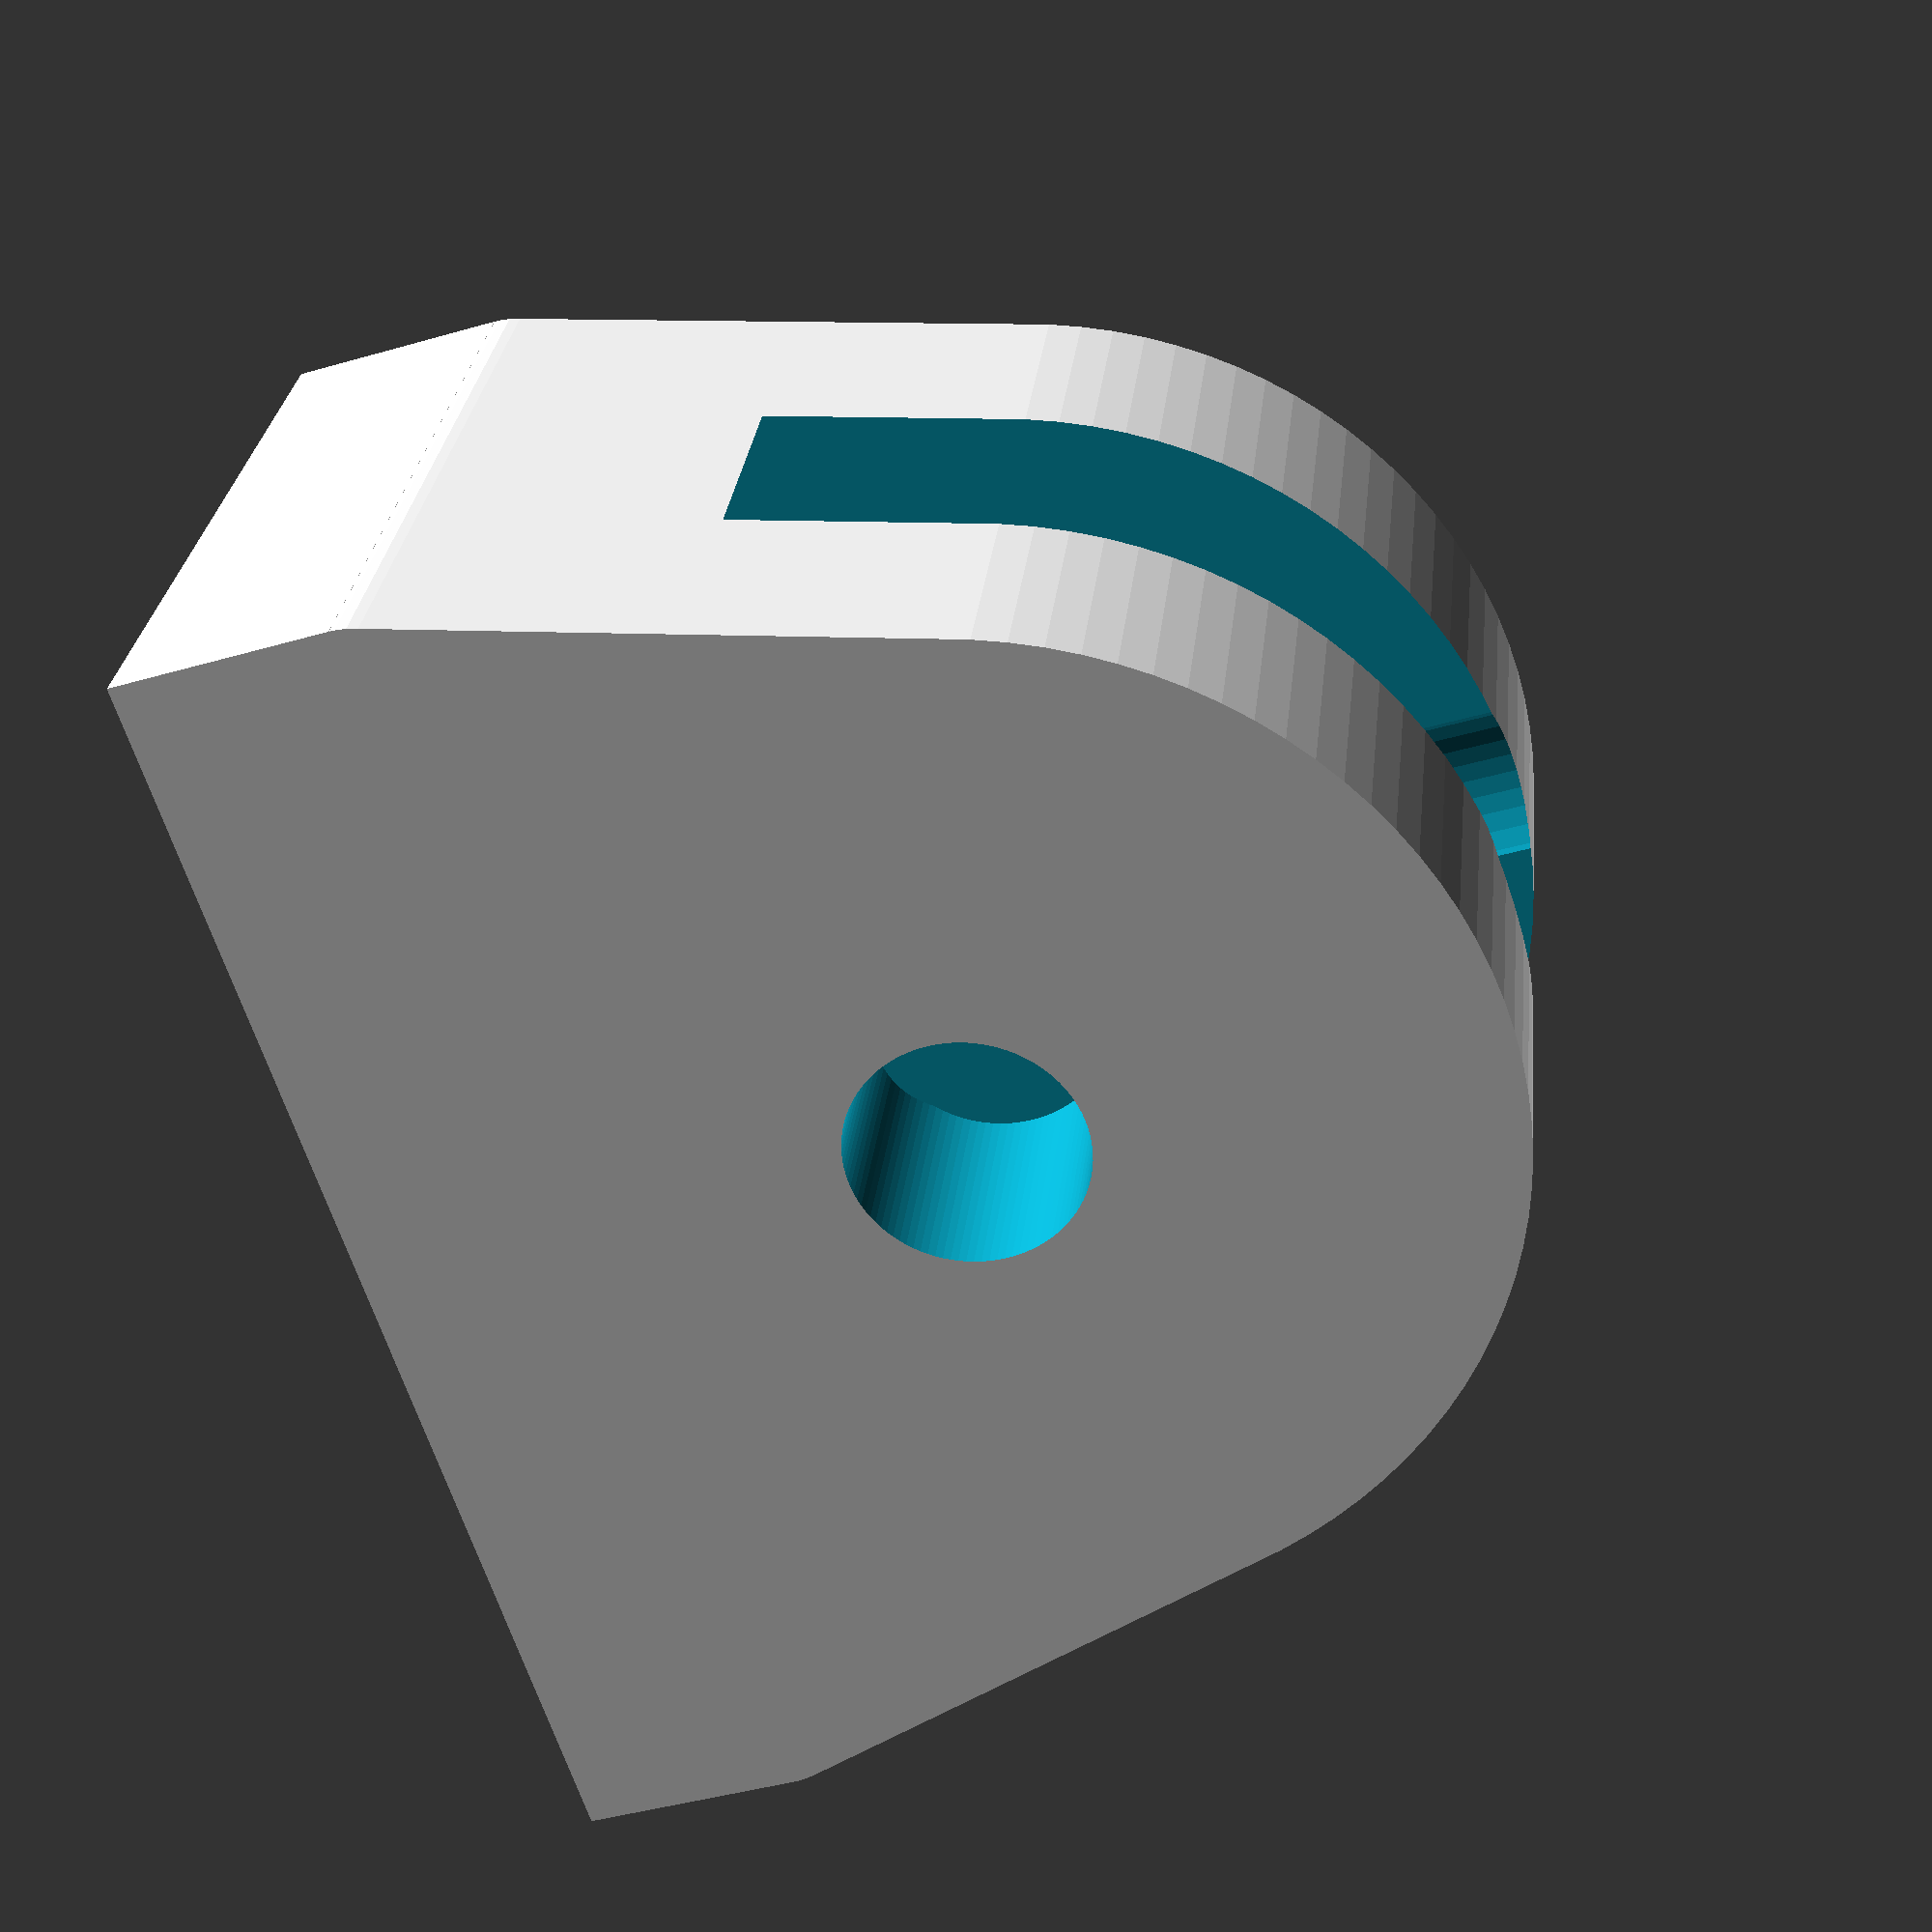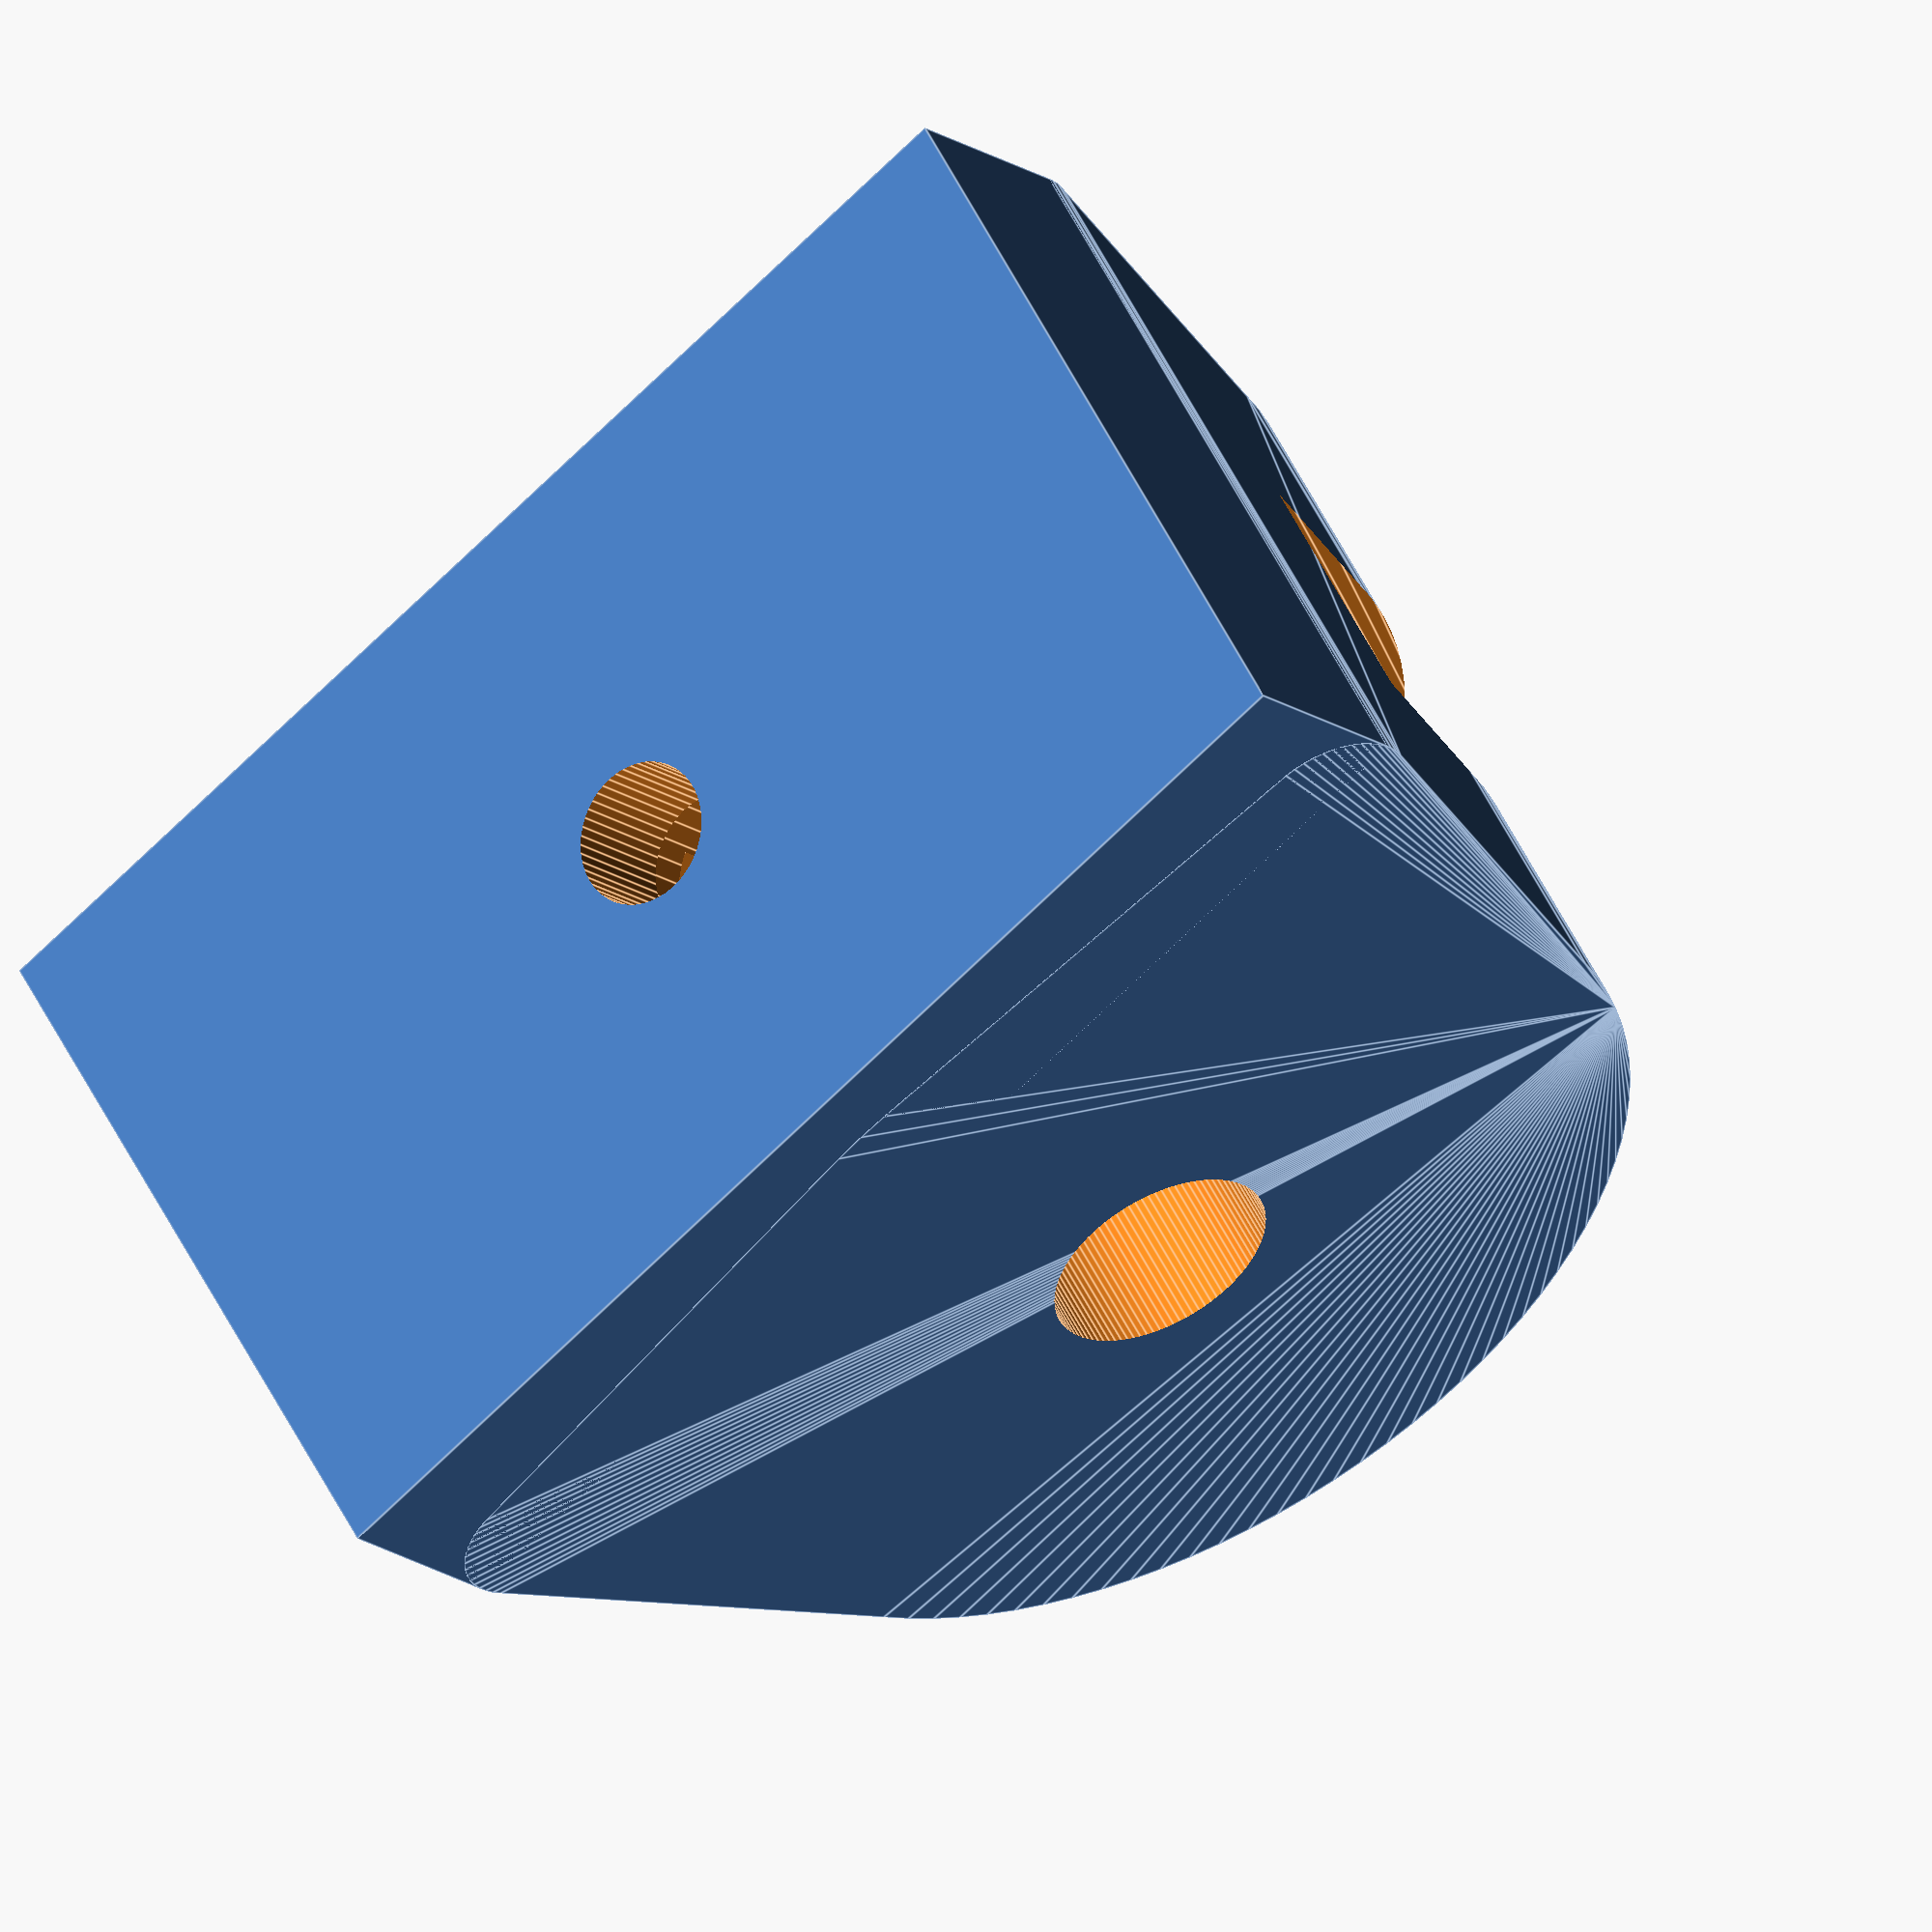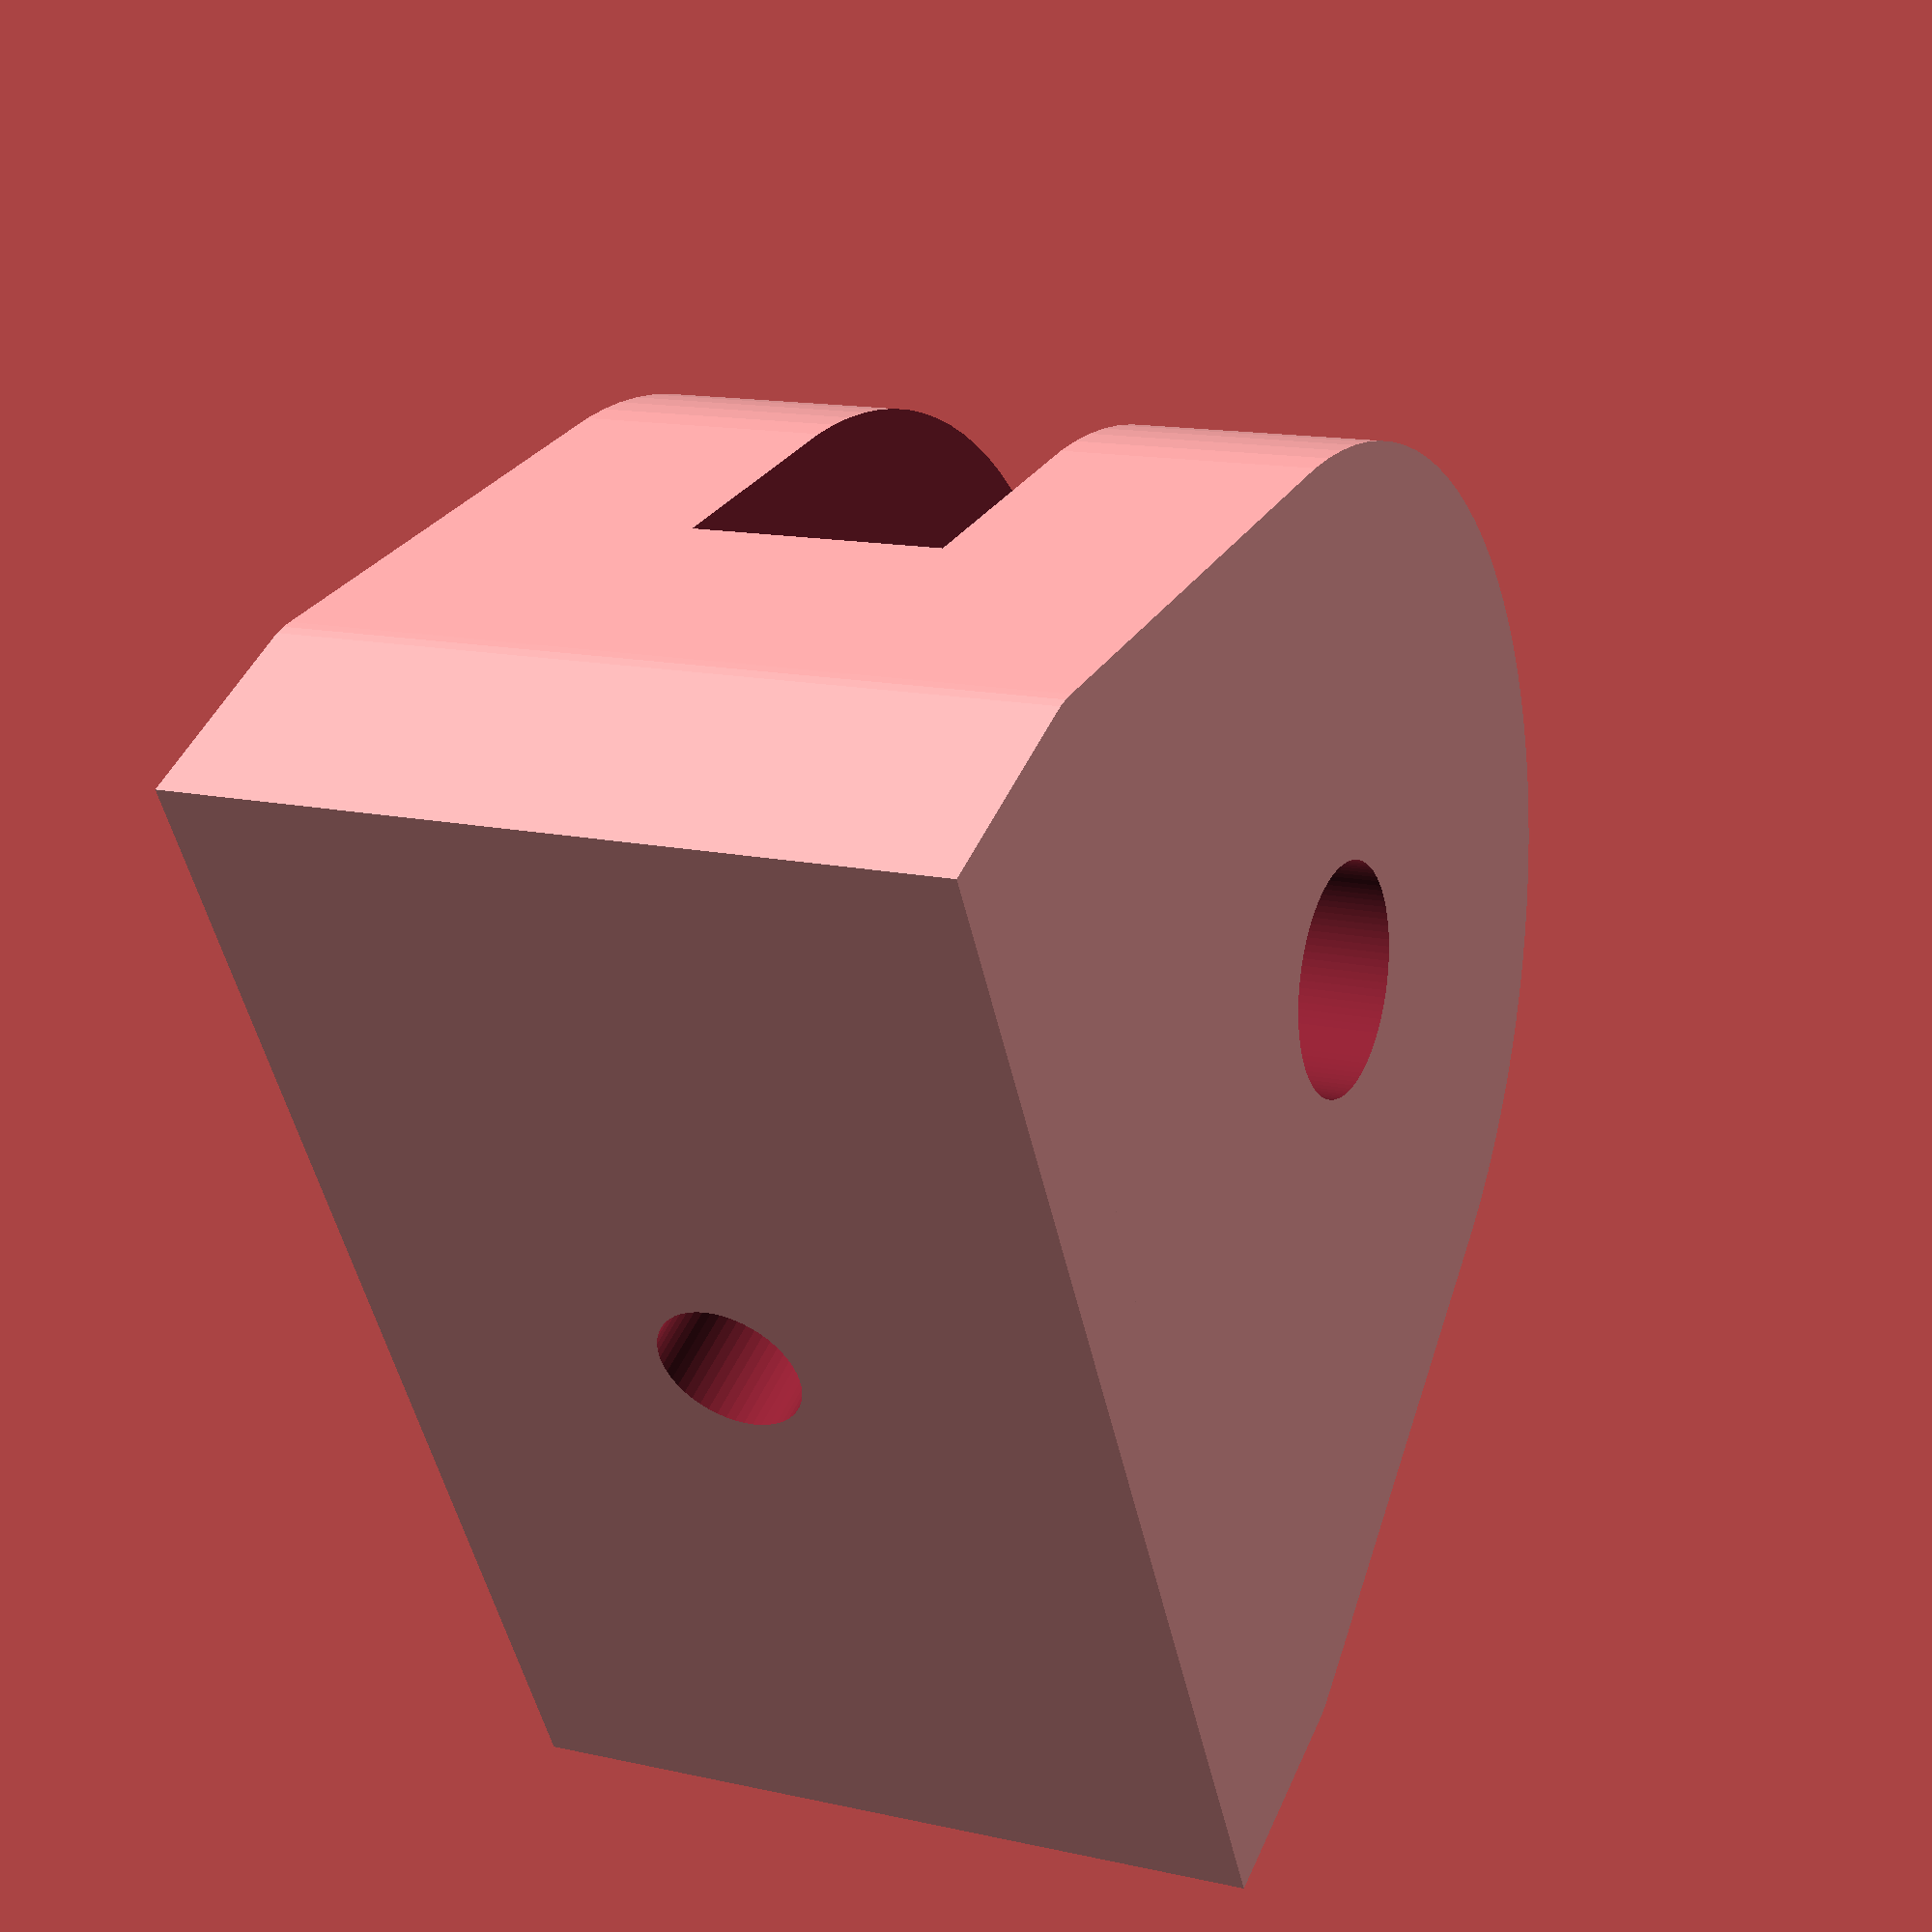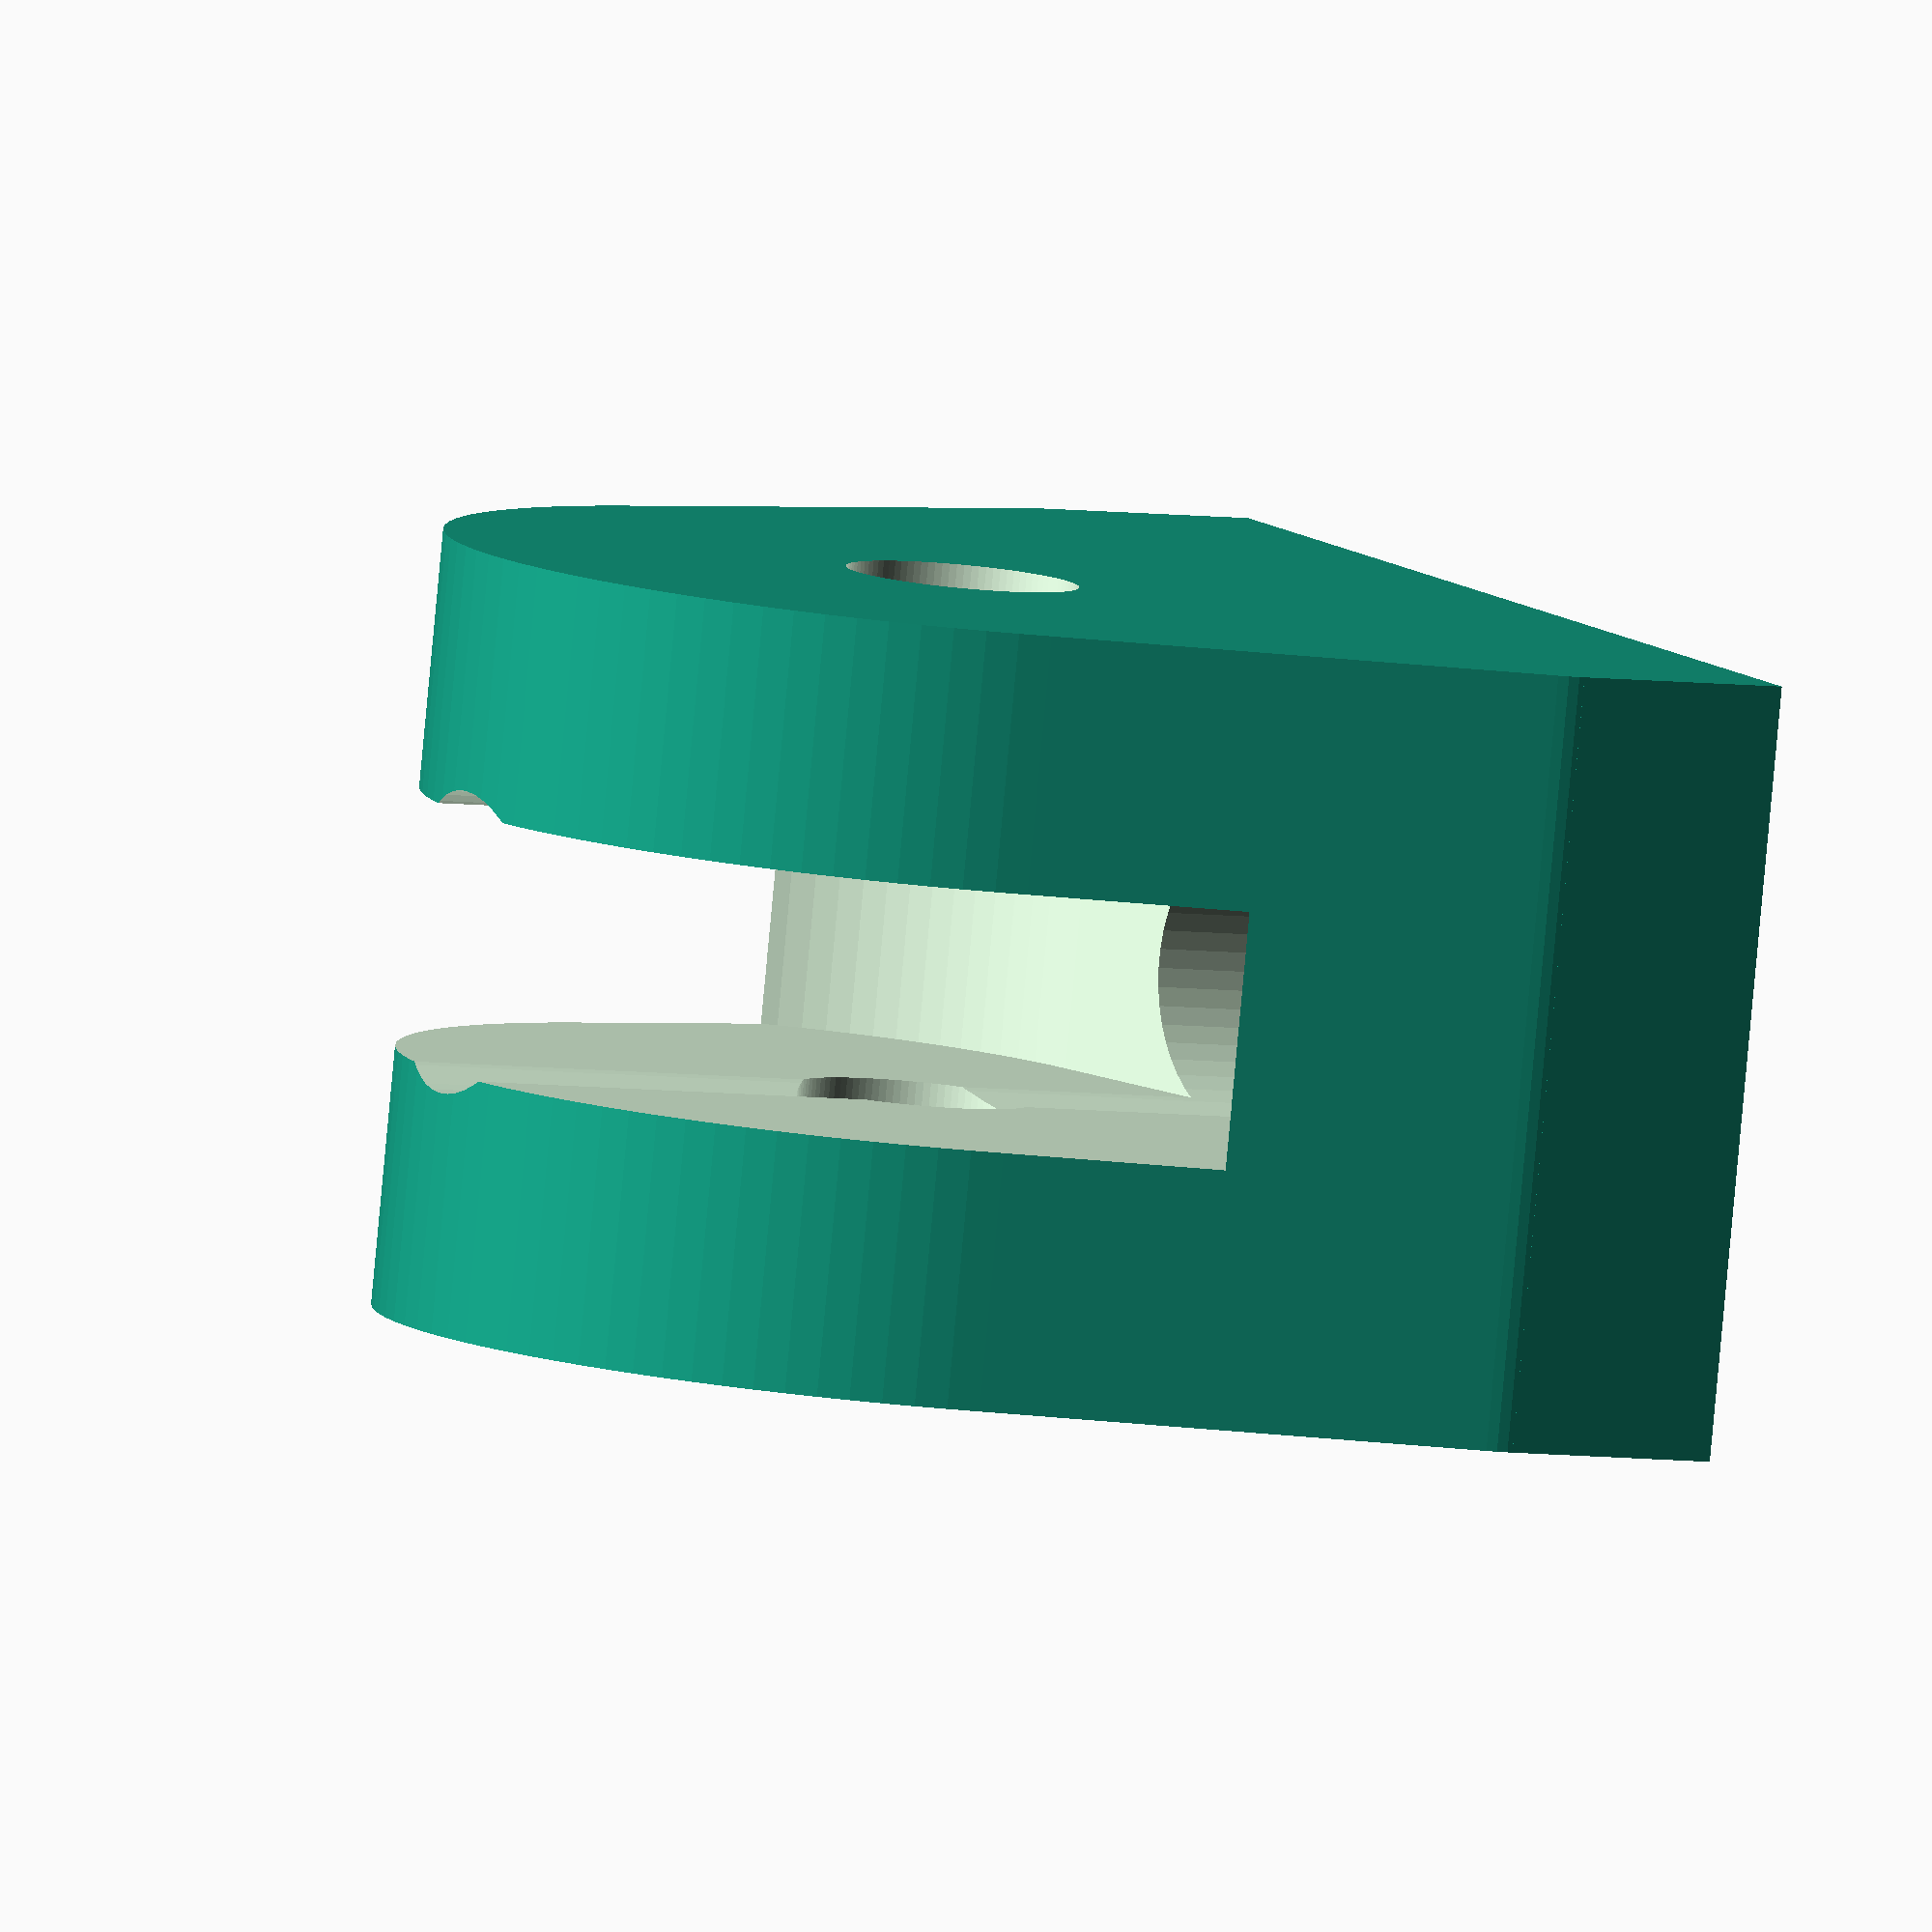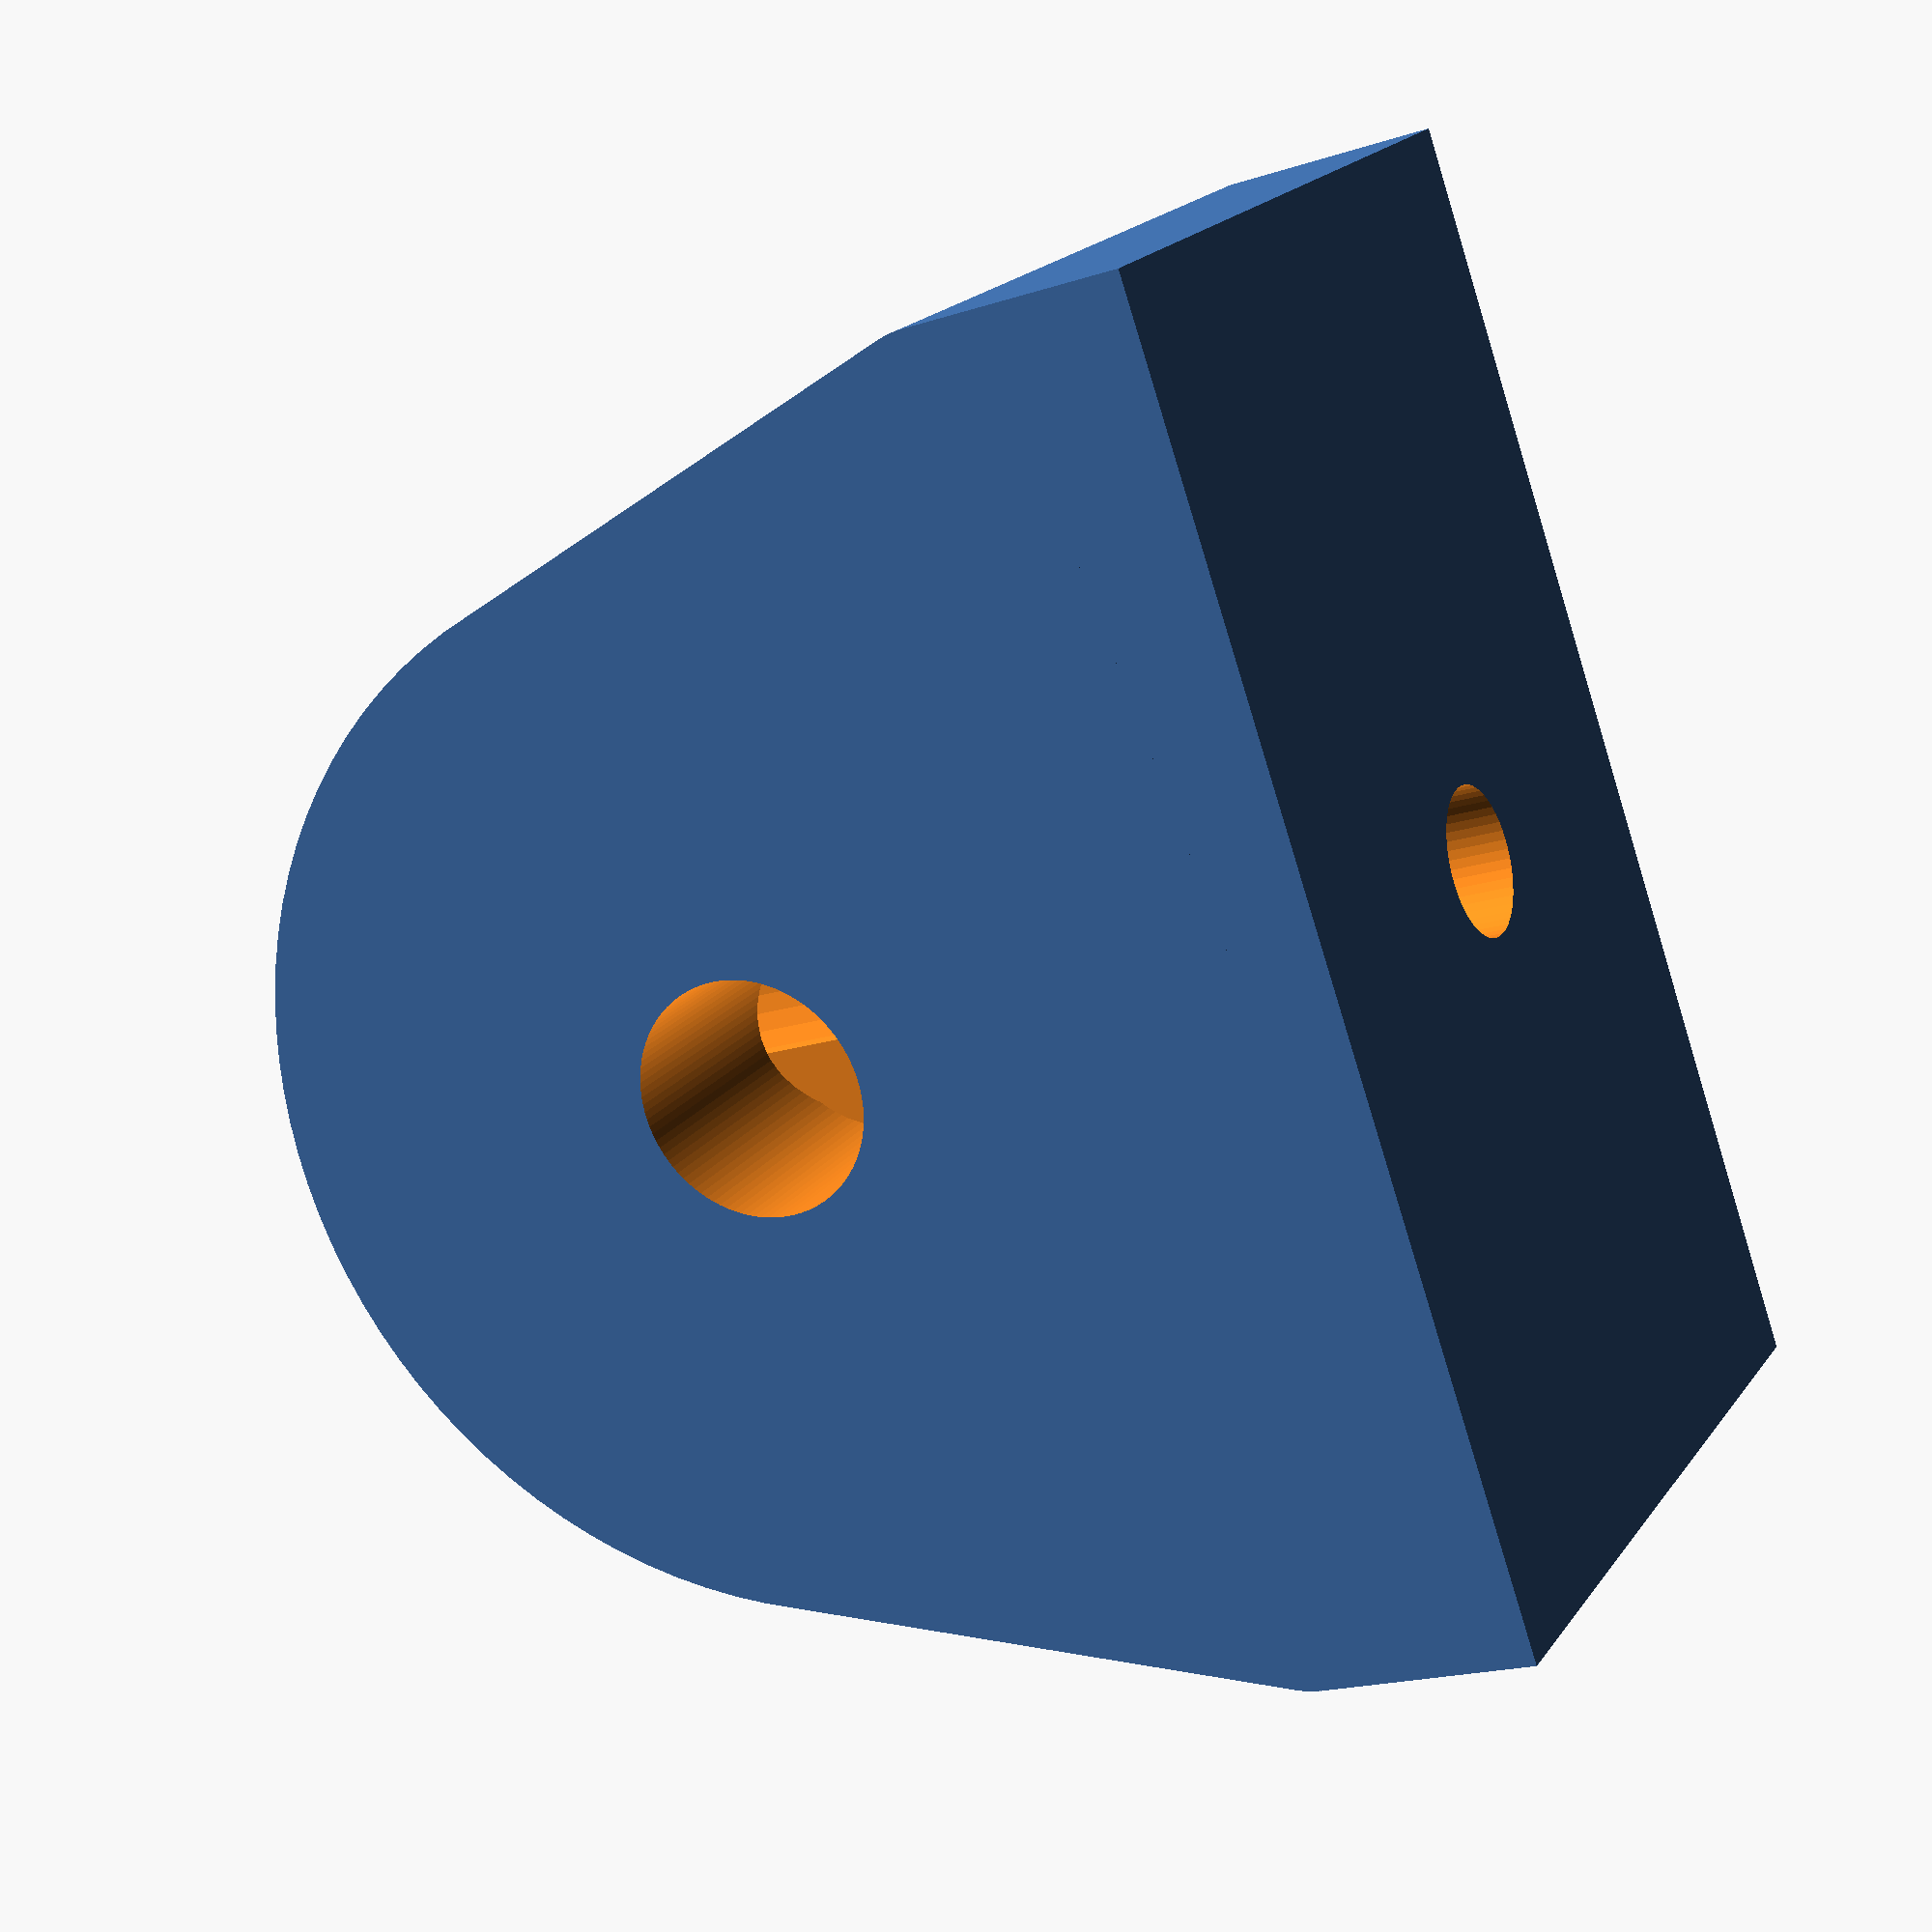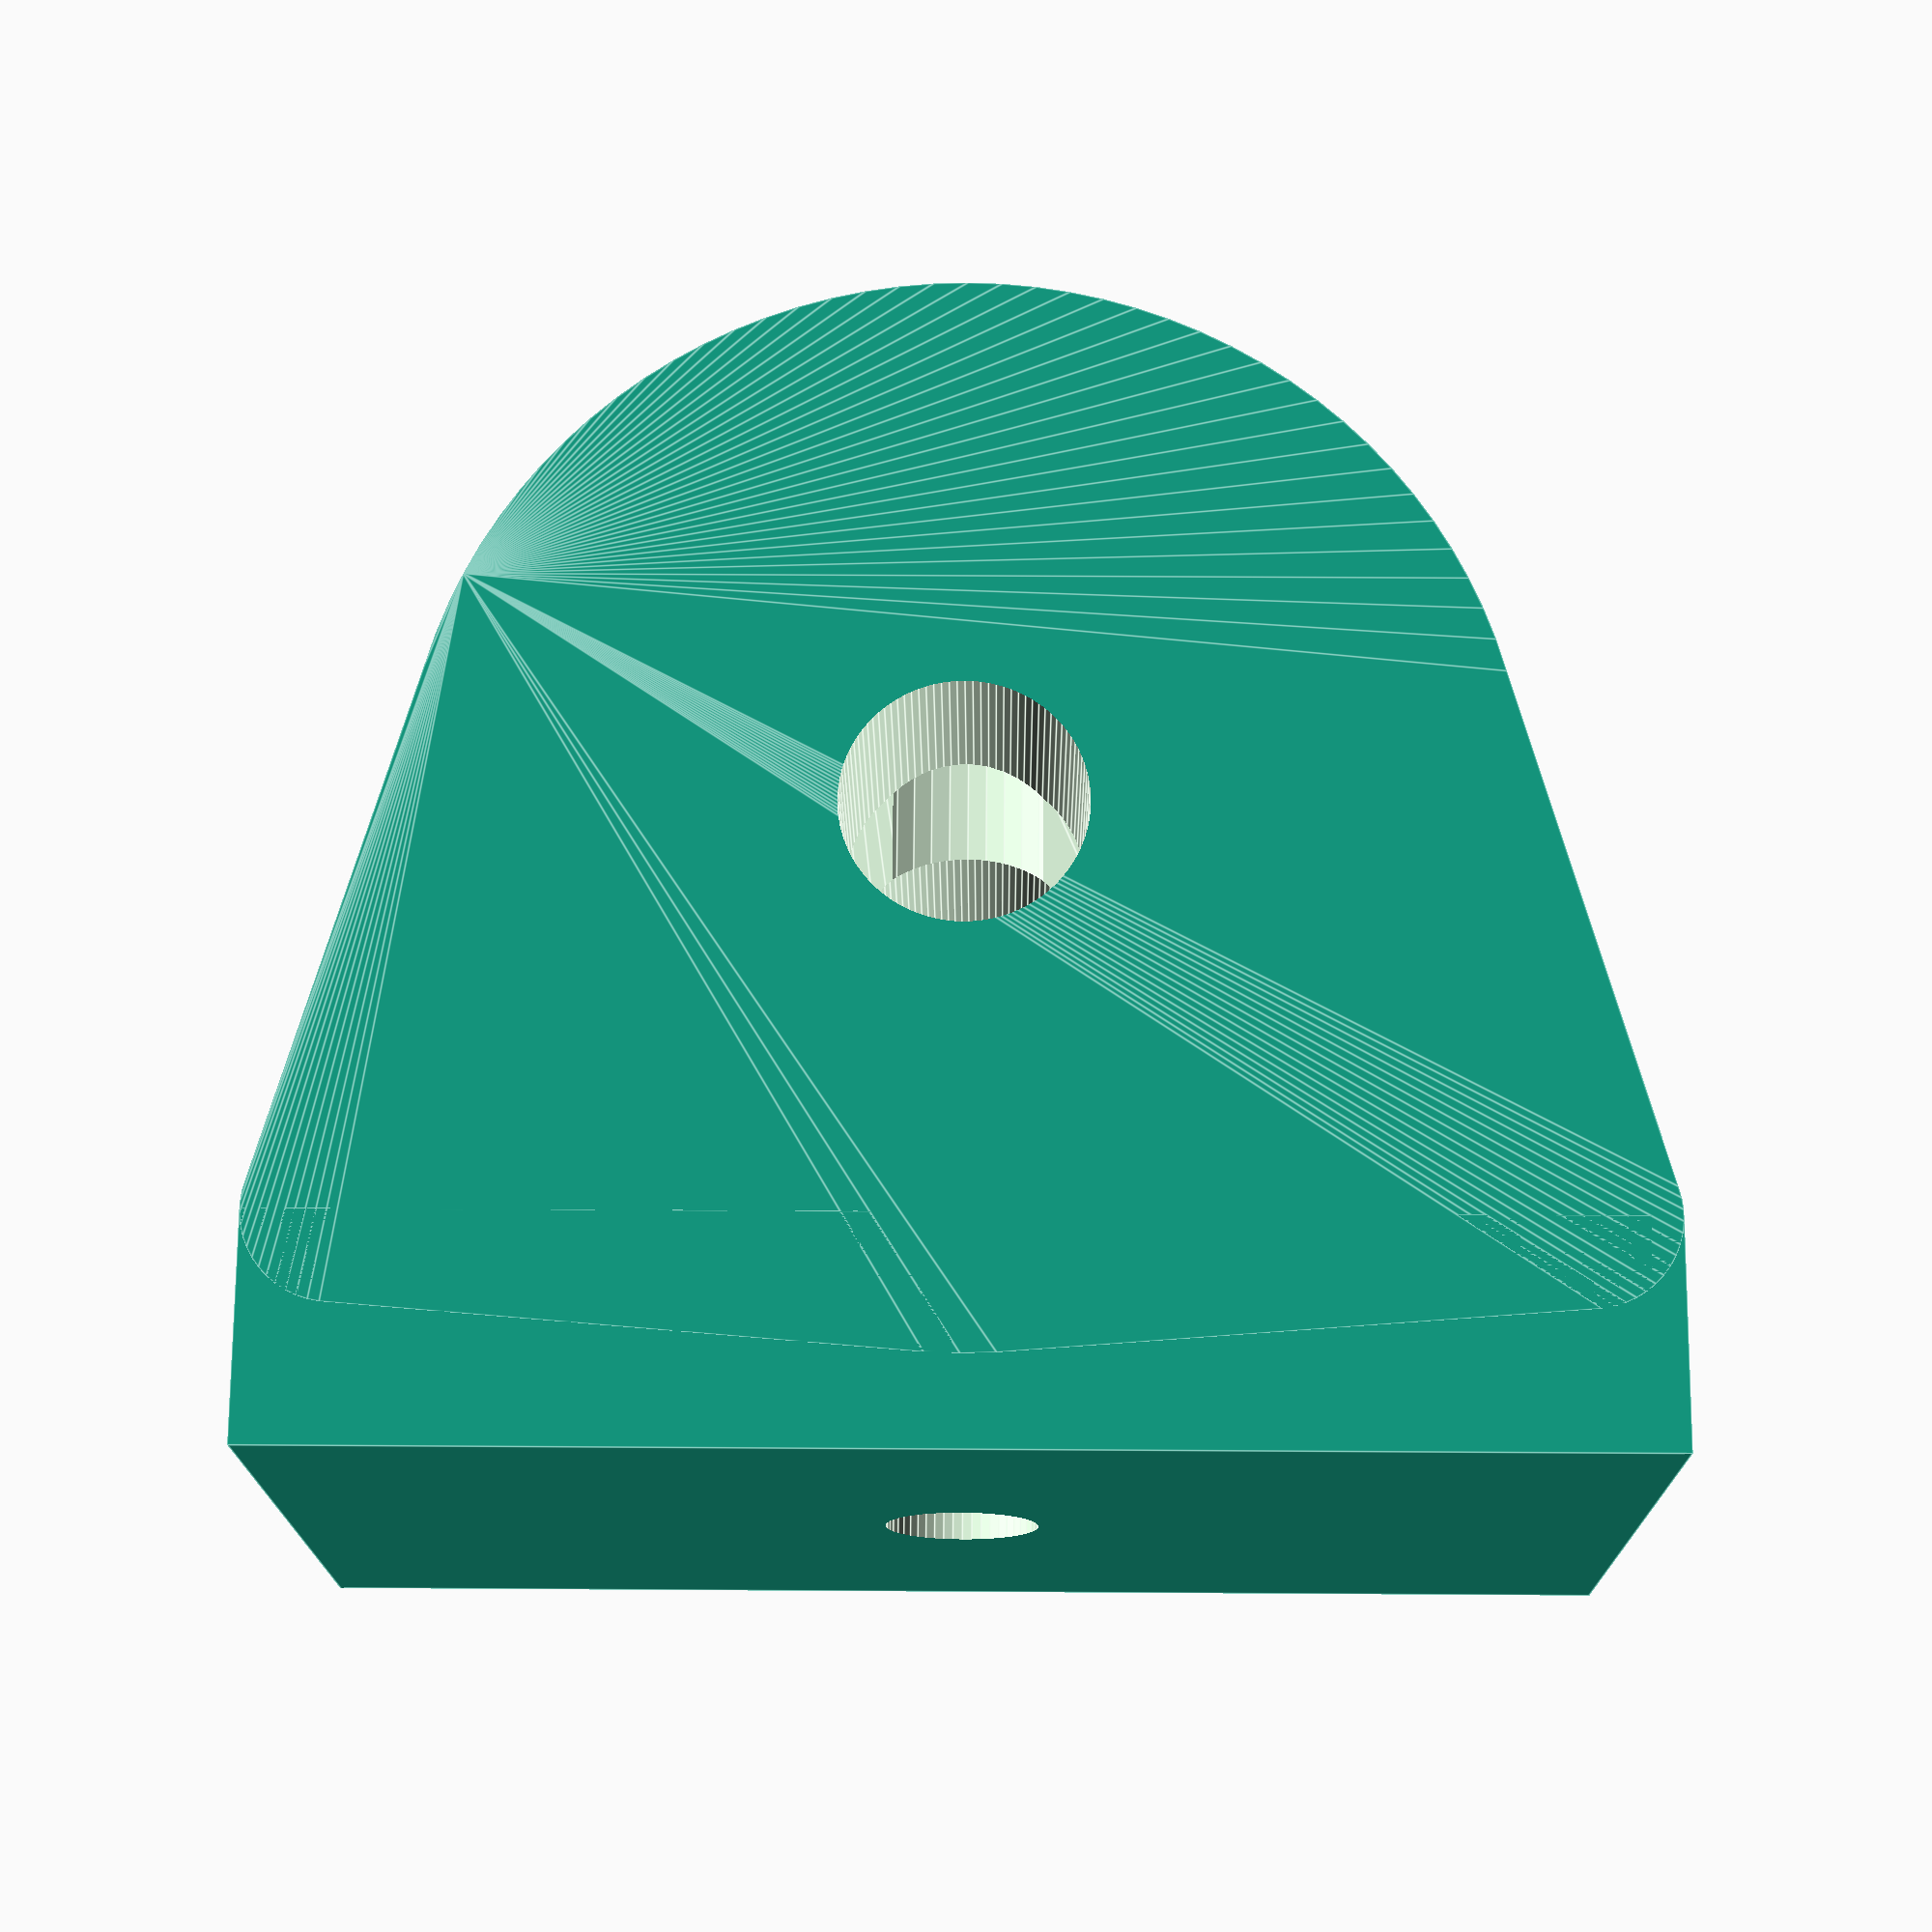
<openscad>
longueur=30;
largeur=18;
ep=5;

module support_bobine(){
    difference(){
        union(){
            cube([largeur,longueur,ep]);
            
            hull(){
                translate([0,2,5]){rotate([0,90,0])cylinder(h = largeur, r = 2, $fn=50);}
                translate([0,longueur/2,14]){rotate([0,90,0])cylinder(h = largeur, r = 12, $fn=100);}
                //translate([0,longueur/2+3,18]){rotate([0,90,0])cylinder(h = largeur, r = 5, $fn=50);}
                translate([0,longueur-2,5]){rotate([0,90,0])cylinder(h = largeur, r = 2, $fn=50);}
            }
            
           
        }
         //encastrement pour roulement
        hull(){
         translate([largeur/2-3,longueur/2,15]){rotate([0,90,0])cylinder(h = 6, r = 9, $fn=100);}
         translate([largeur/2-3,longueur/2,25]){rotate([0,90,0])cylinder(h = 6, r = 9, $fn=100);}
         translate([largeur/2-3,longueur/2-5,16]){rotate([0,90,0])cylinder(h = 6, r = 9, $fn=100);}
         translate([largeur/2-3,longueur/2+5,16]){rotate([0,90,0])cylinder(h = 6, r = 9, $fn=100);}
     }
         
         //trou pour vissage
         translate([-5,longueur/2,14]){rotate([0,90,0])cylinder(h = 25, r = 2.7, $fn=100);}
         
         //trou pour montage dans carter
         translate([largeur/2,longueur/2,-5]){cylinder(h = 25, r = 1.7, $fn=50);}
          translate([largeur/2,longueur/2,3]){cylinder(h = 25, r = 3.5, $fn=50);}
         
    }
}

support_bobine();
</openscad>
<views>
elev=223.9 azim=108.9 roll=251.4 proj=p view=solid
elev=196.7 azim=121.9 roll=324.9 proj=o view=edges
elev=134.3 azim=193.4 roll=337.2 proj=p view=solid
elev=5.8 azim=282.7 roll=65.2 proj=o view=wireframe
elev=200.0 azim=215.1 roll=59.2 proj=p view=wireframe
elev=106.6 azim=270.3 roll=359.6 proj=p view=edges
</views>
